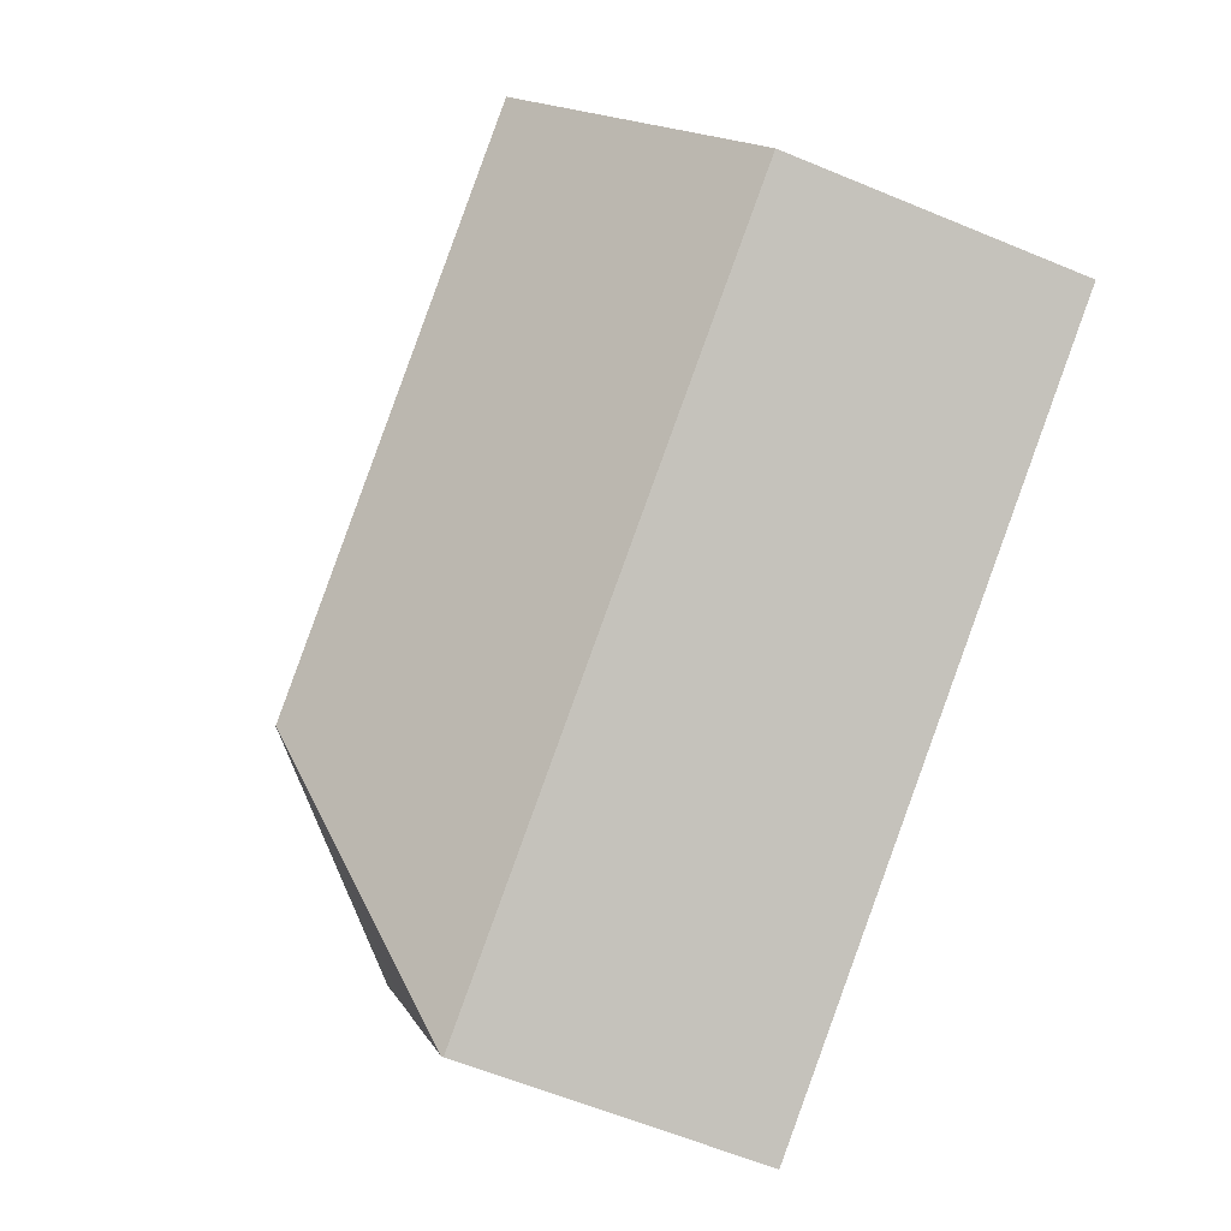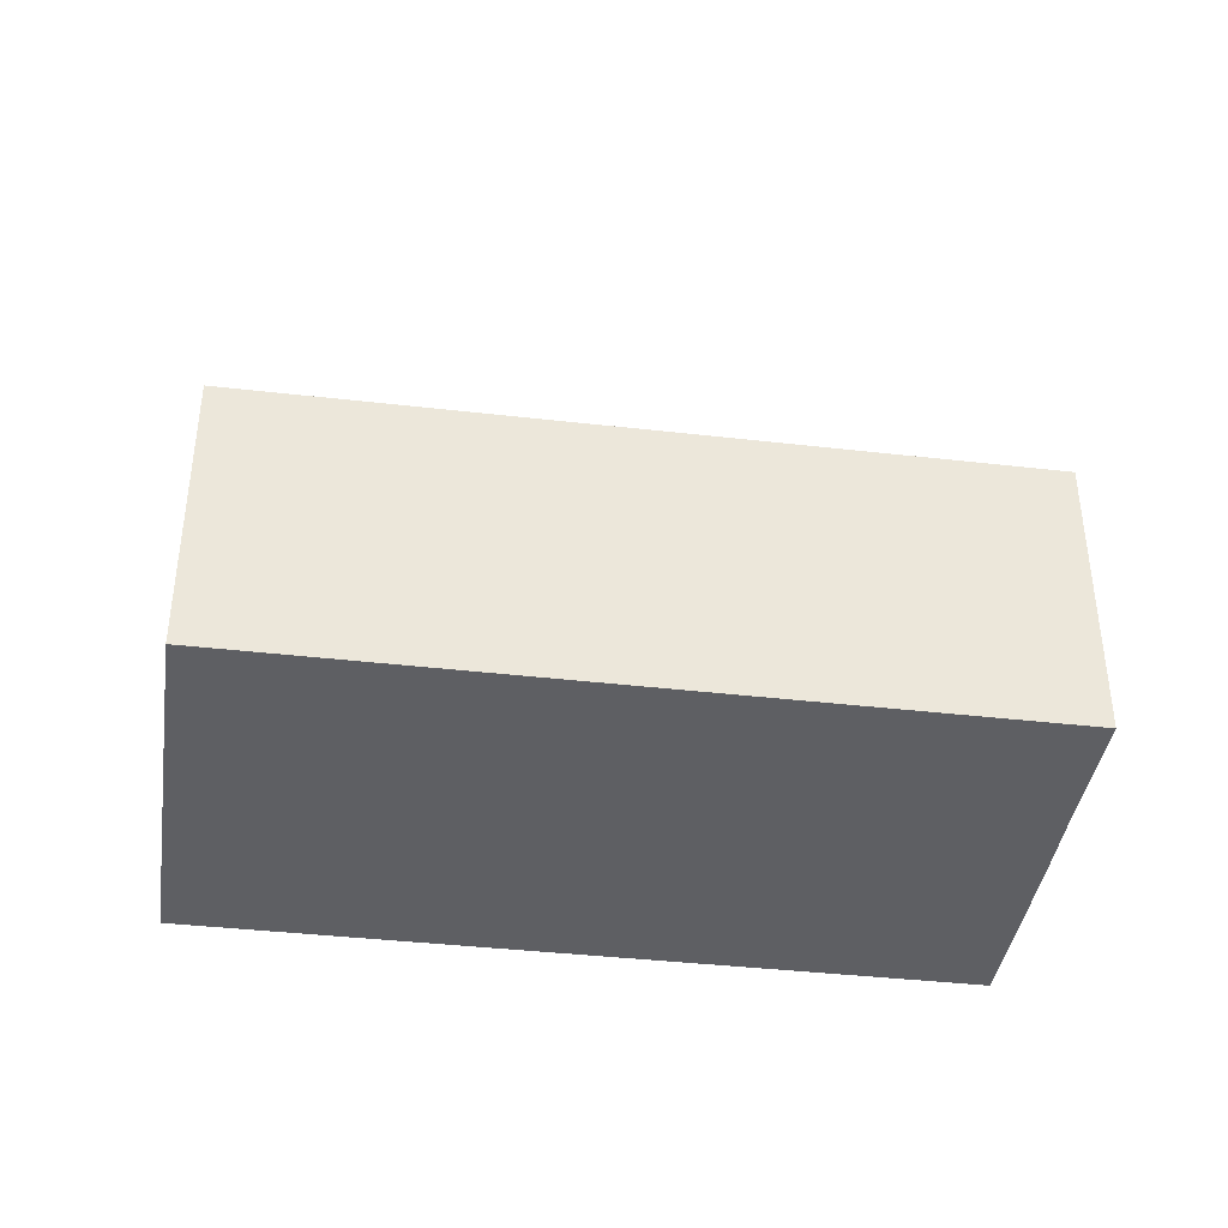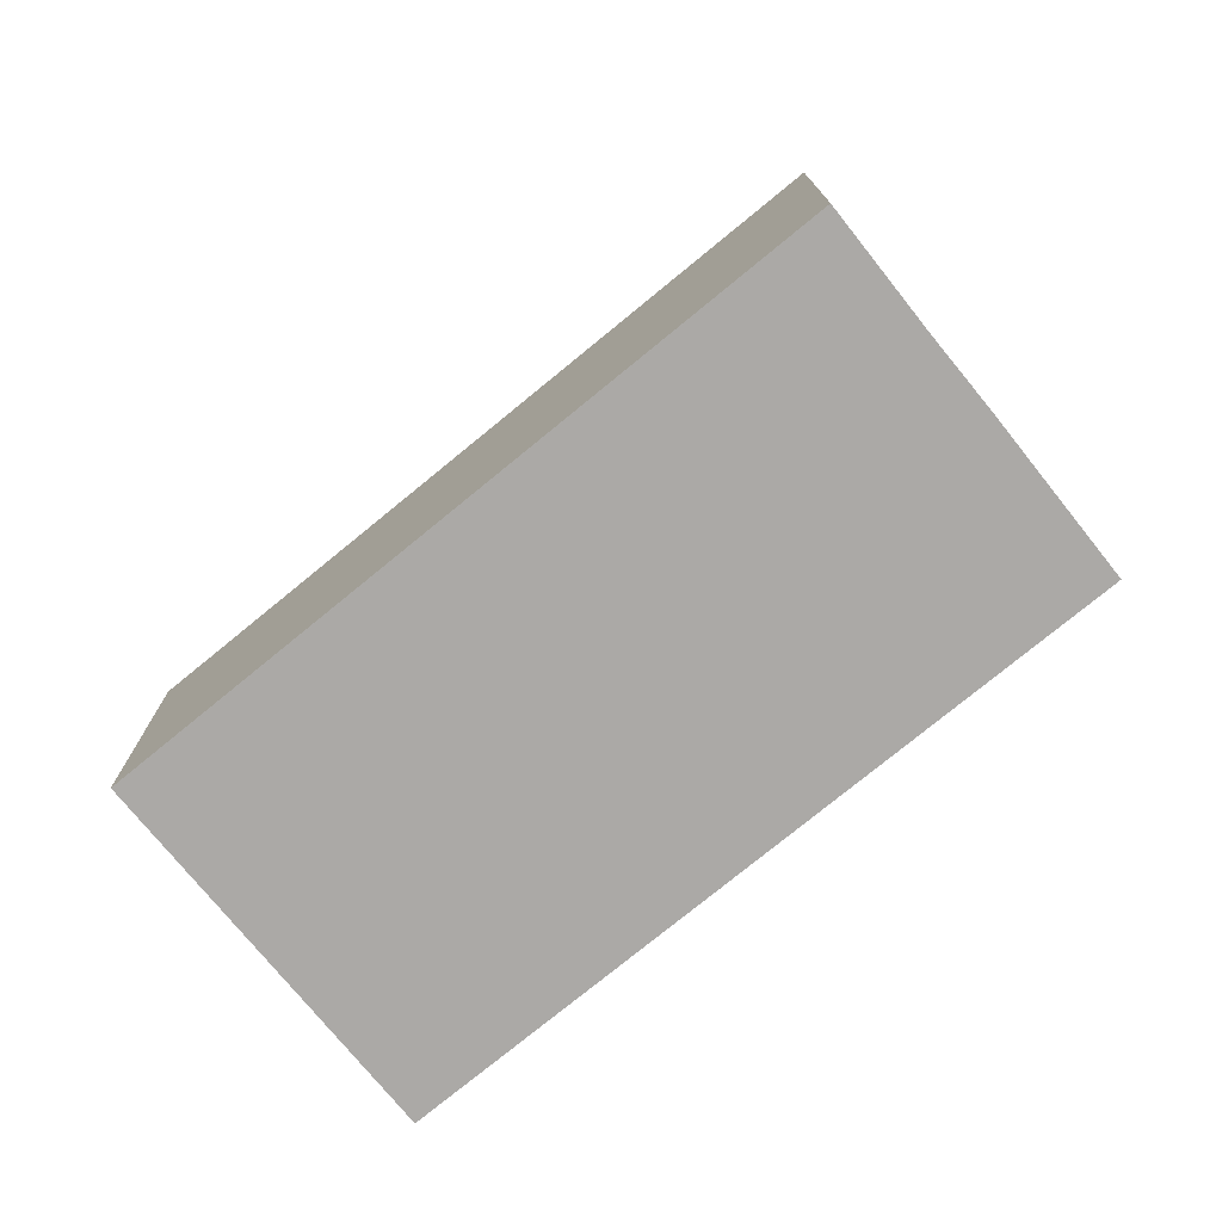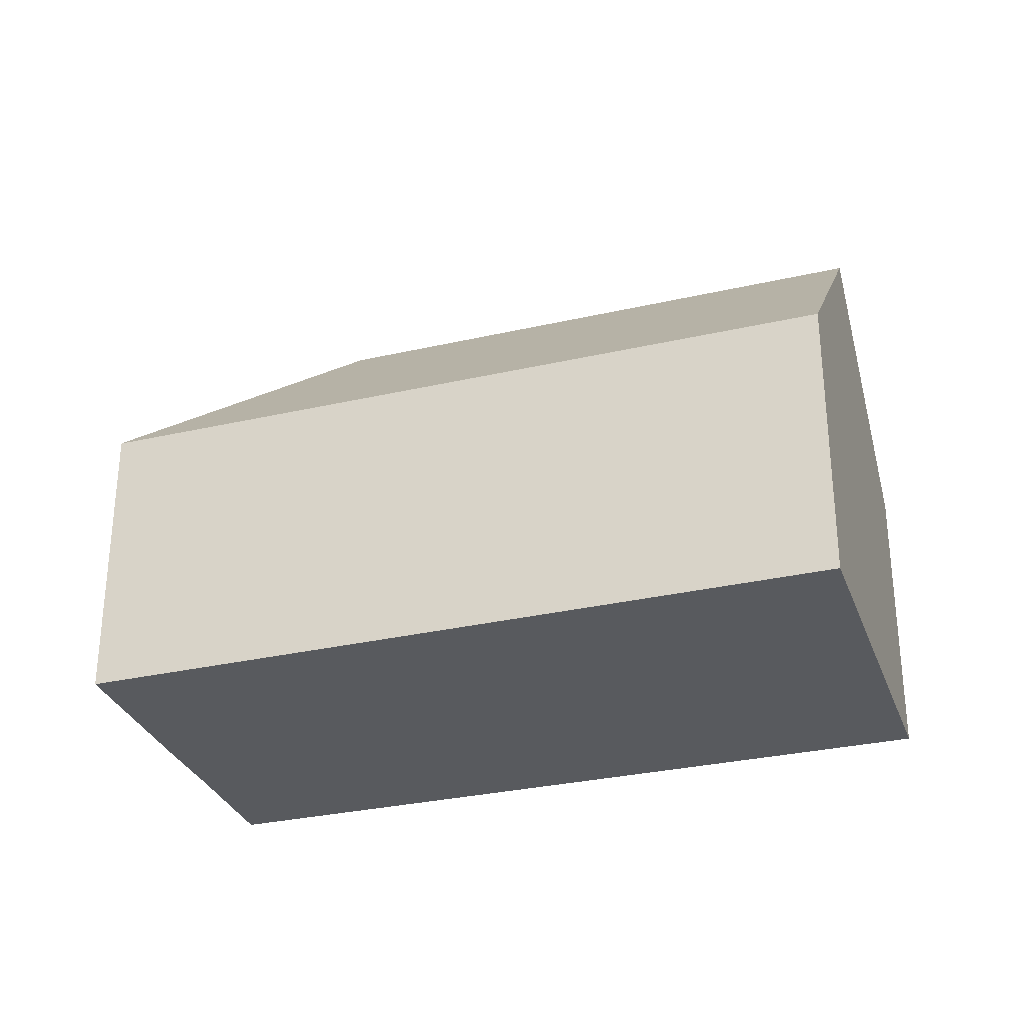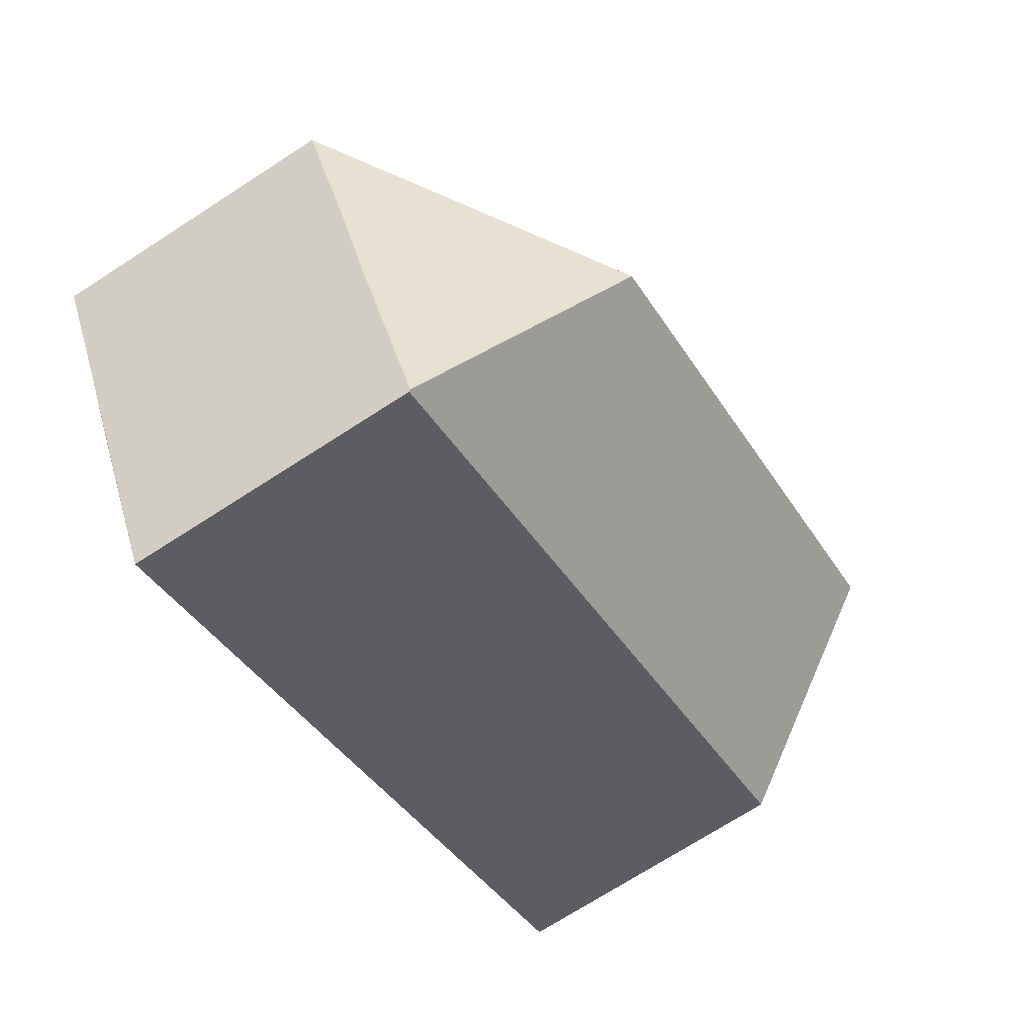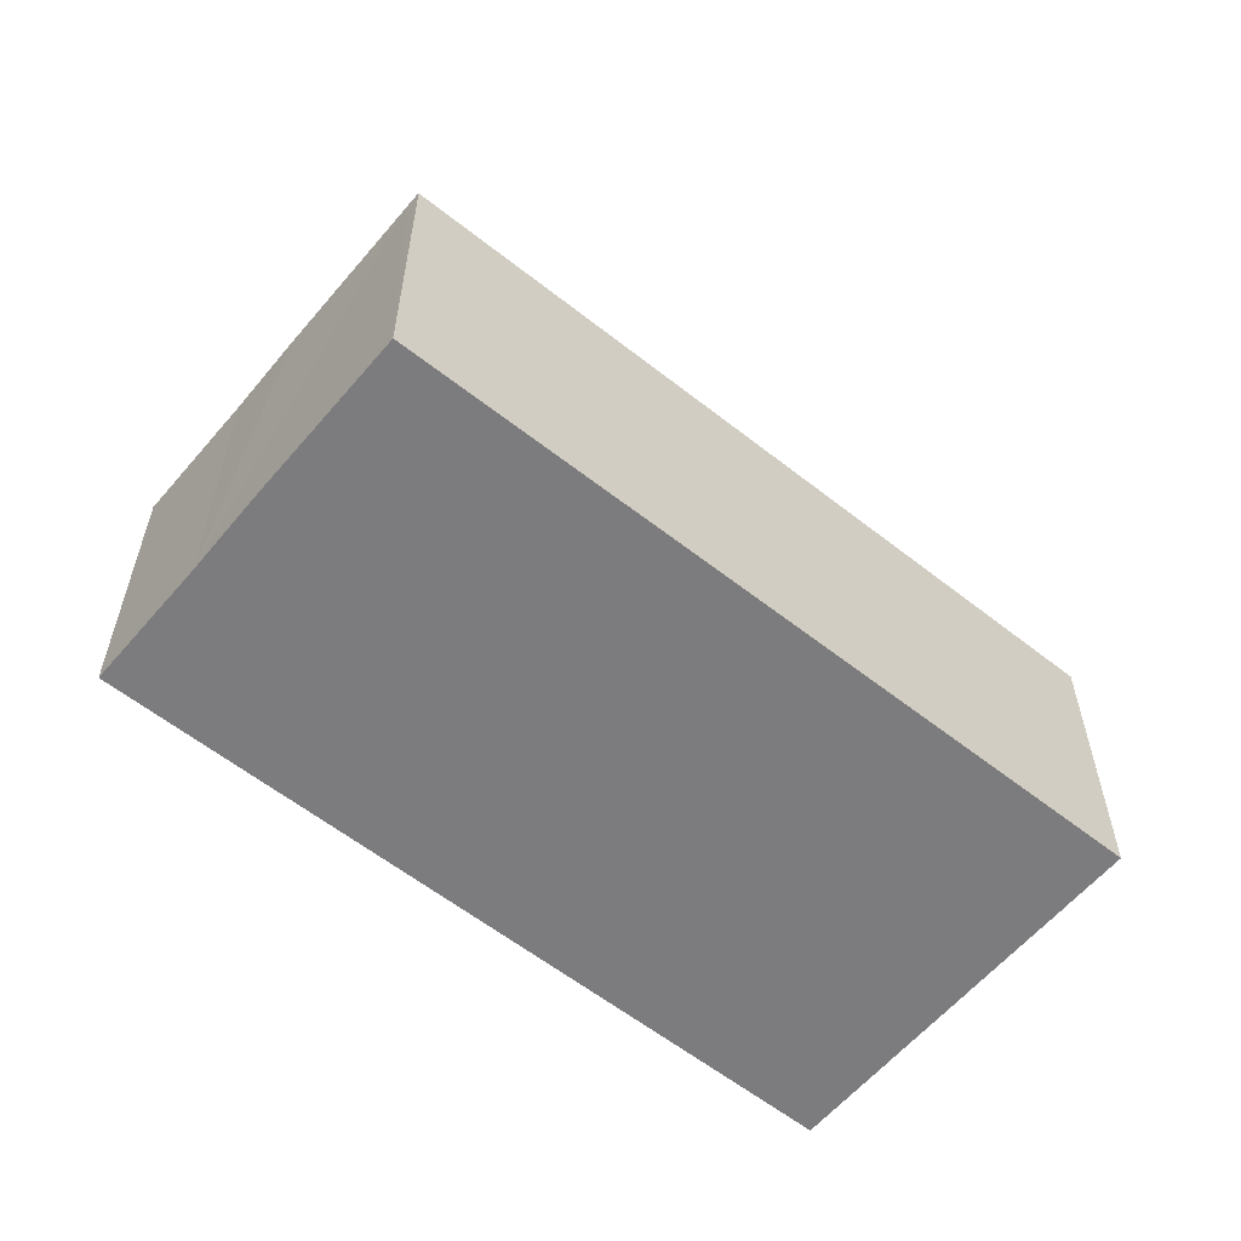
<metadata>
{"format":"obj","ext":"obj","renderer":"f3d","projection":"perspective","resolution":1024,"background":"white","views":[{"elev":-61.4,"azim":-112.9,"up":"+Z"},{"elev":-40.5,"azim":21.3,"up":"+Y"},{"elev":-75.5,"azim":68.7,"up":"+Y"},{"elev":-30.5,"azim":-132.3,"up":"+Y"},{"elev":-72.2,"azim":122.8,"up":"+Z"},{"elev":-58.9,"azim":170.1,"up":"+Y"}]}
</metadata>
<code>
v  15.82 12.88 -2.842
v  17.94 7.724 -9.578
v  17.77 7.728 -9.864
v  20.14 7.679 -5.786
v  21.2 7.691 -3.885
v  22.97 7.659 -0.862
v  0 7.619 4.665e-16
v  17.75 7.685 -9.901
v  2.603 12.88 4.586
v  4.946 8.143 8.715
v  5.185 7.659 9.137
v  17.75 6.063e-16 -9.901
v  0 0 0
v  2.603 -2.808e-16 4.586
v  5.185 -5.595e-16 9.137
v  4.946 -5.336e-16 8.715
v  22.97 5.278e-17 -0.862
v  17.77 6.04e-16 -9.864
v  21.2 2.379e-16 -3.885
v  17.94 5.865e-16 -9.578
v  20.14 3.543e-16 -5.786
g defaultobject
f 1 2 3
f 2 1 4
f 4 1 5
f 5 1 6
f 7 3 8
f 3 7 1
f 1 7 9
f 10 1 9
f 1 10 11
f 1 11 6
f 12 7 8
f 7 12 13
f 13 9 7
f 9 13 10
f 10 13 14
f 10 14 11
f 11 14 15
f 15 14 16
f 15 6 11
f 6 15 17
f 2 8 3
f 8 2 18
f 8 18 12
f 6 19 5
f 19 6 17
f 19 4 5
f 4 19 2
f 2 19 18
f 18 19 20
f 20 19 21
f 16 17 15
f 17 16 14
f 17 14 13
f 17 13 19
f 19 13 12
f 19 12 21
f 21 12 20

</code>
